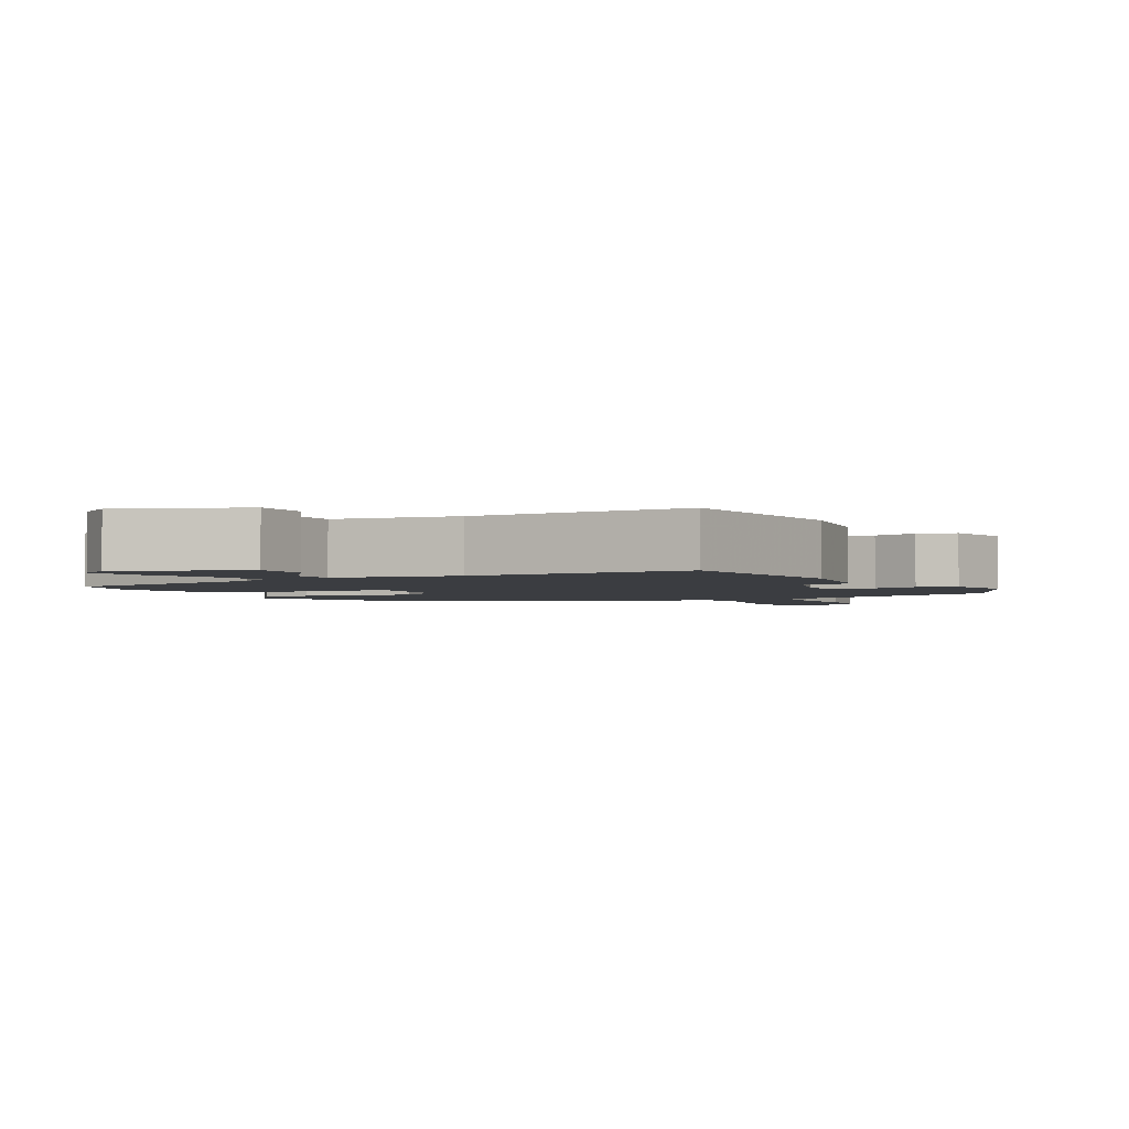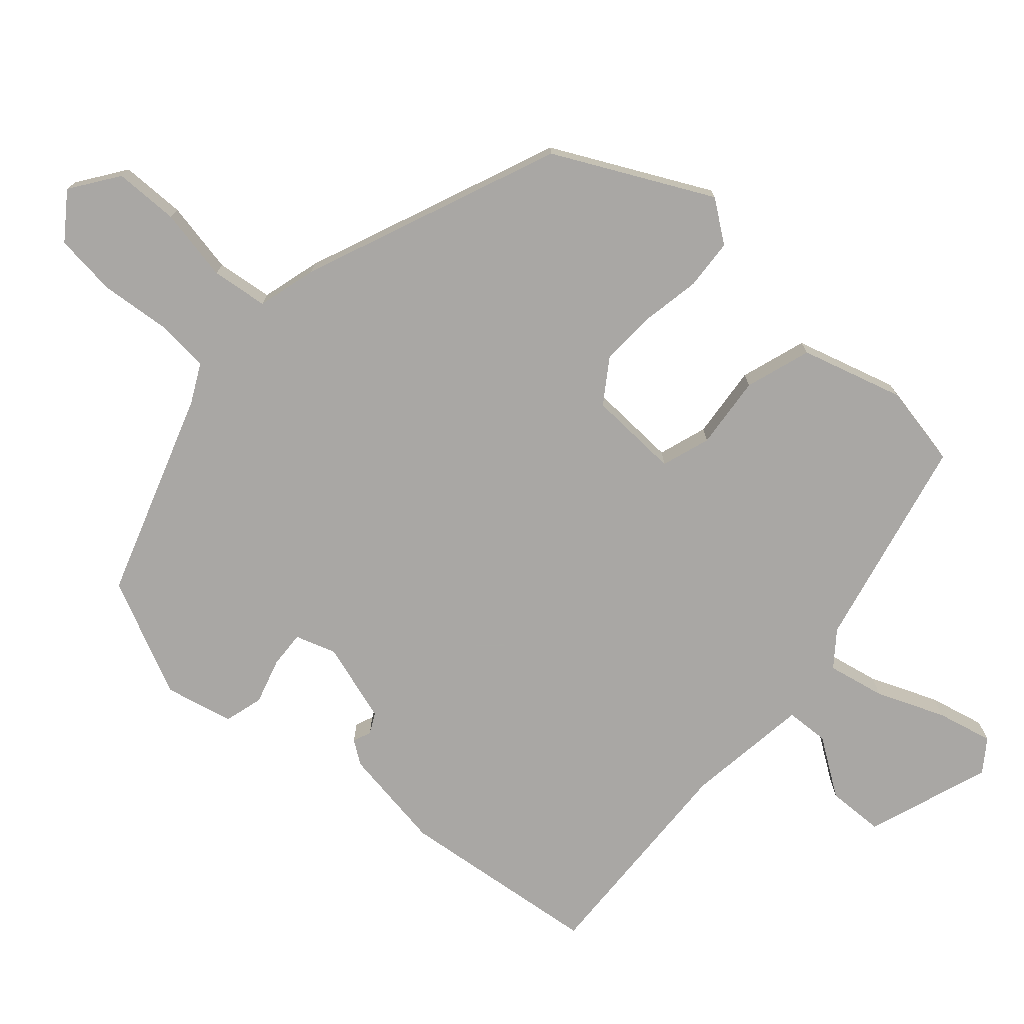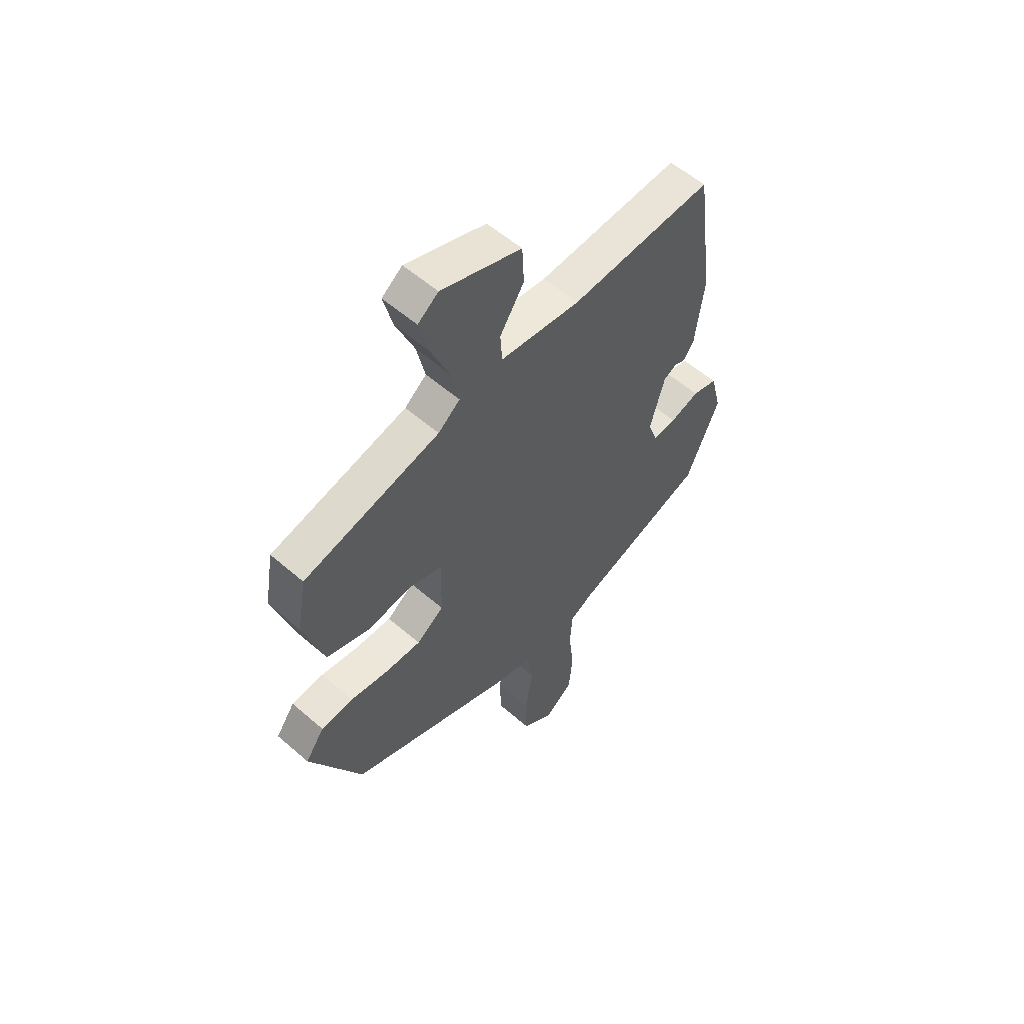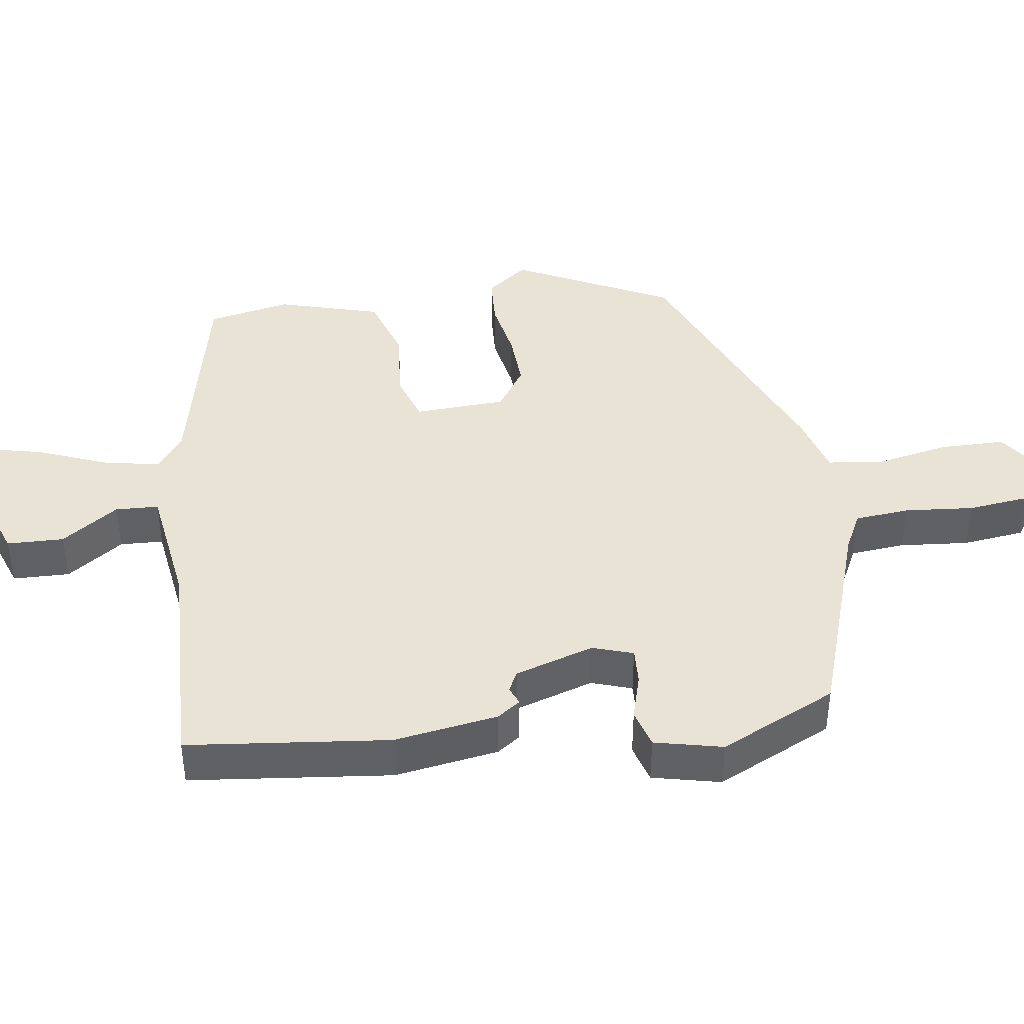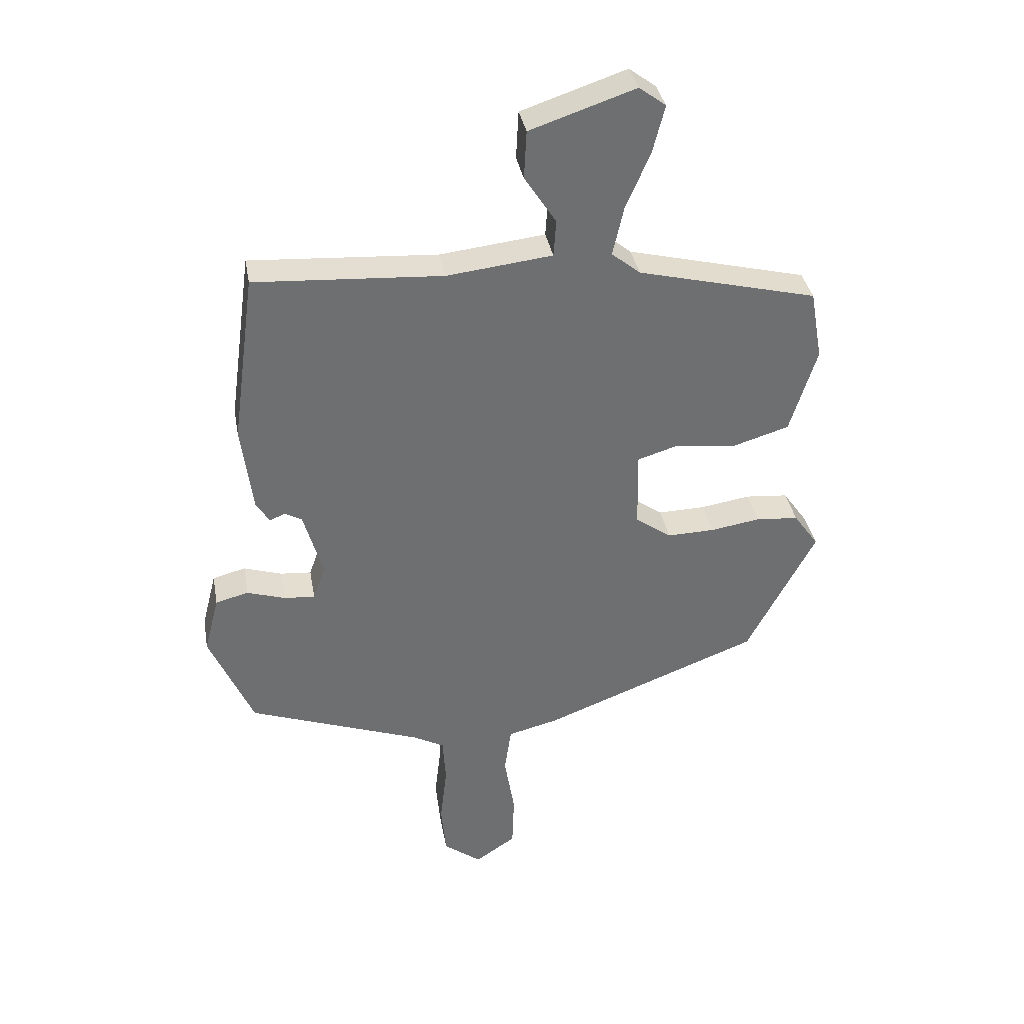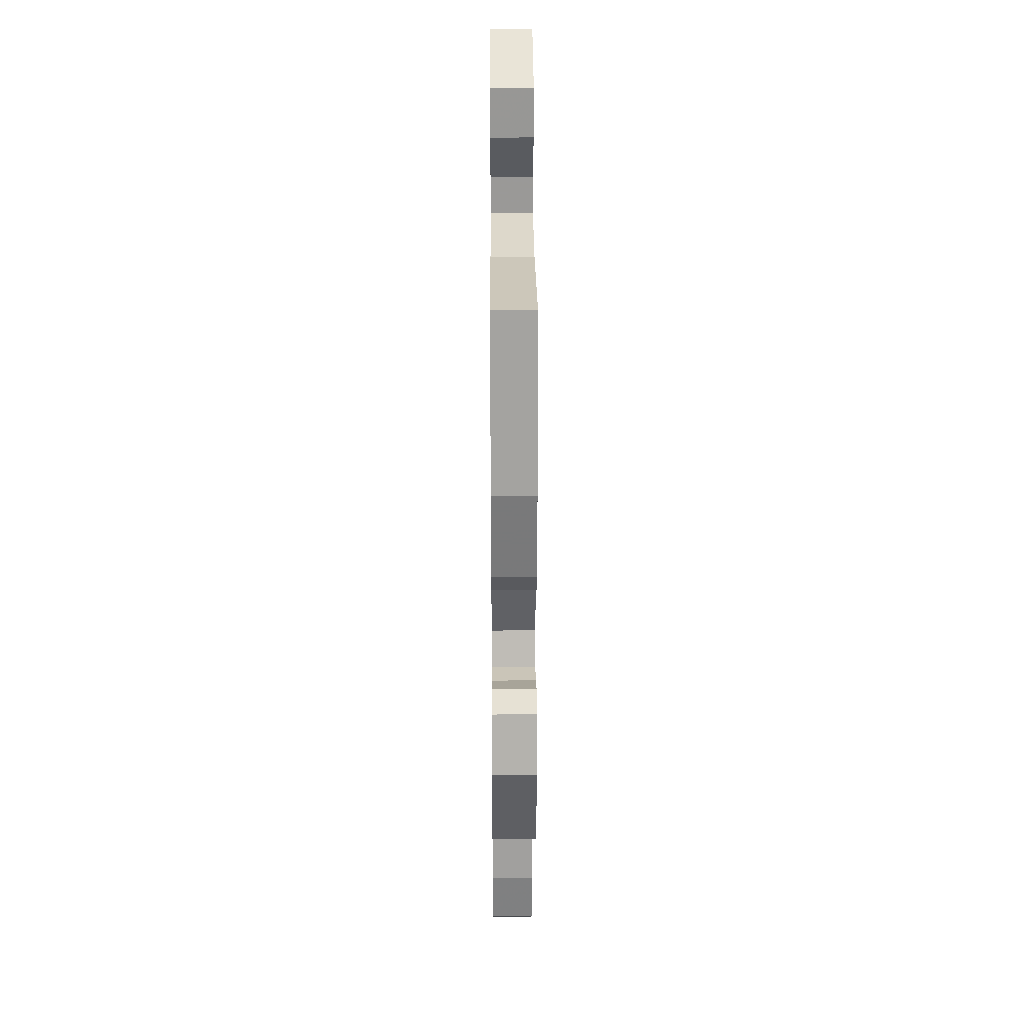
<metadata>
{"format":"obj","ext":"obj","renderer":"f3d","projection":"perspective","resolution":1024,"background":"white","views":[{"elev":-2.5,"azim":26.0,"up":"+Y"},{"elev":-74.8,"azim":-132.7,"up":"+Y"},{"elev":56.3,"azim":-47.7,"up":"+Z"},{"elev":42.1,"azim":80.4,"up":"+Y"},{"elev":35.9,"azim":170.0,"up":"+Z"},{"elev":24.8,"azim":89.6,"up":"+Z"}]}
</metadata>
<code>
v 0.476 0.07 -0.352
v 0.191 0.07 -0.455
v 0.139 0.07 -0.483
v 0.134 0.07 -0.559
v 0.145 0.07 -0.655
v 0.137 0.07 -0.742
v 0.075 0.07 -0.789
v 0.008 0.07 -0.744
v 0.005 0.07 -0.654
v 0.022 0.07 -0.553
v 0.011 0.07 -0.475
v -0.072 0.07 -0.454
v -0.43 0.07 -0.316
v -0.543 0.07 -0.102
v -0.502 0.07 -0.044
v -0.432 0.07 -0.038
v -0.35 0.07 -0.051
v -0.272 0.07 -0.053
v -0.213 0.07 -0.011
v -0.21 0.07 0.116
v -0.278 0.07 0.137
v -0.379 0.07 0.125
v -0.471 0.07 0.153
v -0.515 0.07 0.294
v -0.495 0.07 0.409
v -0.2 0.07 0.482
v -0.153 0.07 0.52
v -0.171 0.07 0.6
v -0.211 0.07 0.693
v -0.231 0.07 0.771
v -0.187 0.07 0.804
v -0.014 0.07 0.746
v -0.01 0.07 0.667
v -0.062 0.07 0.587
v -0.058 0.07 0.527
v 0.115 0.07 0.507
v 0.424 0.07 0.526
v 0.462 0.07 0.246
v 0.443 0.07 0.101
v 0.421 0.07 0.068
v 0.396 0.07 0.078
v 0.368 0.07 0.063
v 0.336 0.07 -0.048
v 0.356 0.07 -0.104
v 0.407 0.07 -0.1
v 0.47 0.07 -0.08
v 0.524 0.07 -0.094
v 0.548 0.07 -0.188
v 0.476 0 -0.352
v 0.191 0 -0.455
v 0.139 0 -0.483
v 0.134 0 -0.559
v 0.145 0 -0.655
v 0.137 0 -0.742
v 0.075 0 -0.789
v 0.008 0 -0.744
v 0.005 0 -0.654
v 0.022 0 -0.553
v 0.011 0 -0.475
v -0.072 0 -0.454
v -0.43 0 -0.316
v -0.543 0 -0.102
v -0.502 0 -0.044
v -0.432 0 -0.038
v -0.35 0 -0.051
v -0.272 0 -0.053
v -0.213 0 -0.011
v -0.21 0 0.116
v -0.278 0 0.137
v -0.379 0 0.125
v -0.471 0 0.153
v -0.515 0 0.294
v -0.495 0 0.409
v -0.2 0 0.482
v -0.153 0 0.52
v -0.171 0 0.6
v -0.211 0 0.693
v -0.231 0 0.771
v -0.187 0 0.804
v -0.014 0 0.746
v -0.01 0 0.667
v -0.062 0 0.587
v -0.058 0 0.527
v 0.115 0 0.507
v 0.424 0 0.526
v 0.462 0 0.246
v 0.443 0 0.101
v 0.421 0 0.068
v 0.396 0 0.078
v 0.368 0 0.063
v 0.336 0 -0.048
v 0.356 0 -0.104
v 0.407 0 -0.1
v 0.47 0 -0.08
v 0.524 0 -0.094
v 0.548 0 -0.188
f 45 46 47 48
f 44 45 48 1
f 38 39 40 41
f 36 37 38 41
f 35 36 41 42
f 31 32 33 34
f 31 34 35
f 28 29 30 31
f 27 28 31 35
f 26 27 35 42
f 21 22 23 24
f 20 21 24 25
f 14 15 16 17
f 14 17 18
f 11 12 13 14
f 11 14 18
f 7 8 9 10
f 7 10 11
f 4 5 6 7
f 3 4 7 11
f 2 3 11 18
f 44 1 2 18
f 25 26 42 43
f 20 25 43 44
f 19 20 44
f 18 19 44
f 96 95 94 93
f 49 96 93 92
f 89 88 87 86
f 89 86 85 84
f 90 89 84 83
f 82 81 80 79
f 83 82 79
f 79 78 77 76
f 83 79 76 75
f 90 83 75 74
f 72 71 70 69
f 73 72 69 68
f 65 64 63 62
f 66 65 62
f 62 61 60 59
f 66 62 59
f 58 57 56 55
f 59 58 55
f 55 54 53 52
f 59 55 52 51
f 66 59 51 50
f 66 50 49 92
f 91 90 74 73
f 92 91 73 68
f 92 68 67
f 92 67 66
f 1 49 50 2
f 2 50 51 3
f 3 51 52 4
f 4 52 53 5
f 5 53 54 6
f 6 54 55 7
f 7 55 56 8
f 8 56 57 9
f 9 57 58 10
f 10 58 59 11
f 11 59 60 12
f 12 60 61 13
f 13 61 62 14
f 14 62 63 15
f 15 63 64 16
f 16 64 65 17
f 17 65 66 18
f 18 66 67 19
f 19 67 68 20
f 20 68 69 21
f 21 69 70 22
f 22 70 71 23
f 23 71 72 24
f 24 72 73 25
f 25 73 74 26
f 26 74 75 27
f 27 75 76 28
f 28 76 77 29
f 29 77 78 30
f 30 78 79 31
f 31 79 80 32
f 32 80 81 33
f 33 81 82 34
f 34 82 83 35
f 35 83 84 36
f 36 84 85 37
f 37 85 86 38
f 38 86 87 39
f 39 87 88 40
f 40 88 89 41
f 41 89 90 42
f 42 90 91 43
f 43 91 92 44
f 44 92 93 45
f 45 93 94 46
f 46 94 95 47
f 47 95 96 48
f 48 96 49 1

</code>
